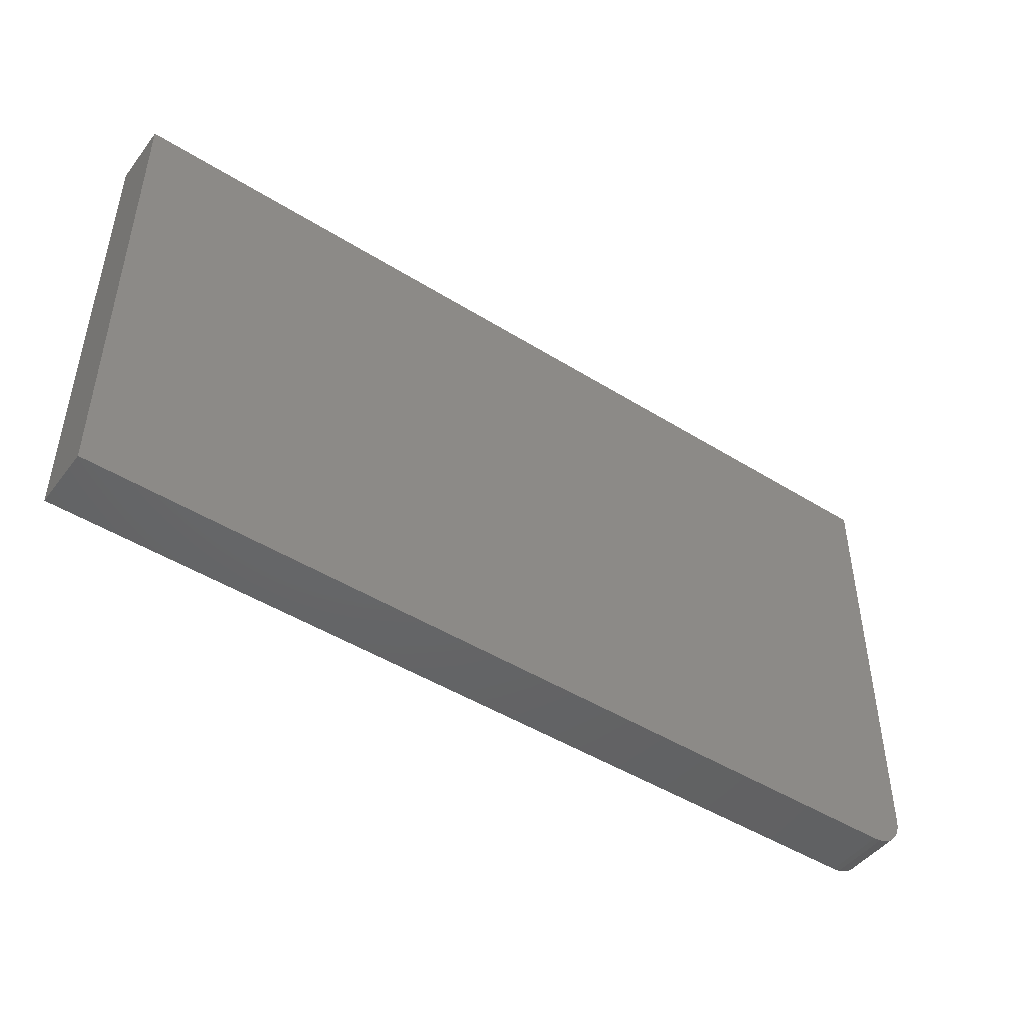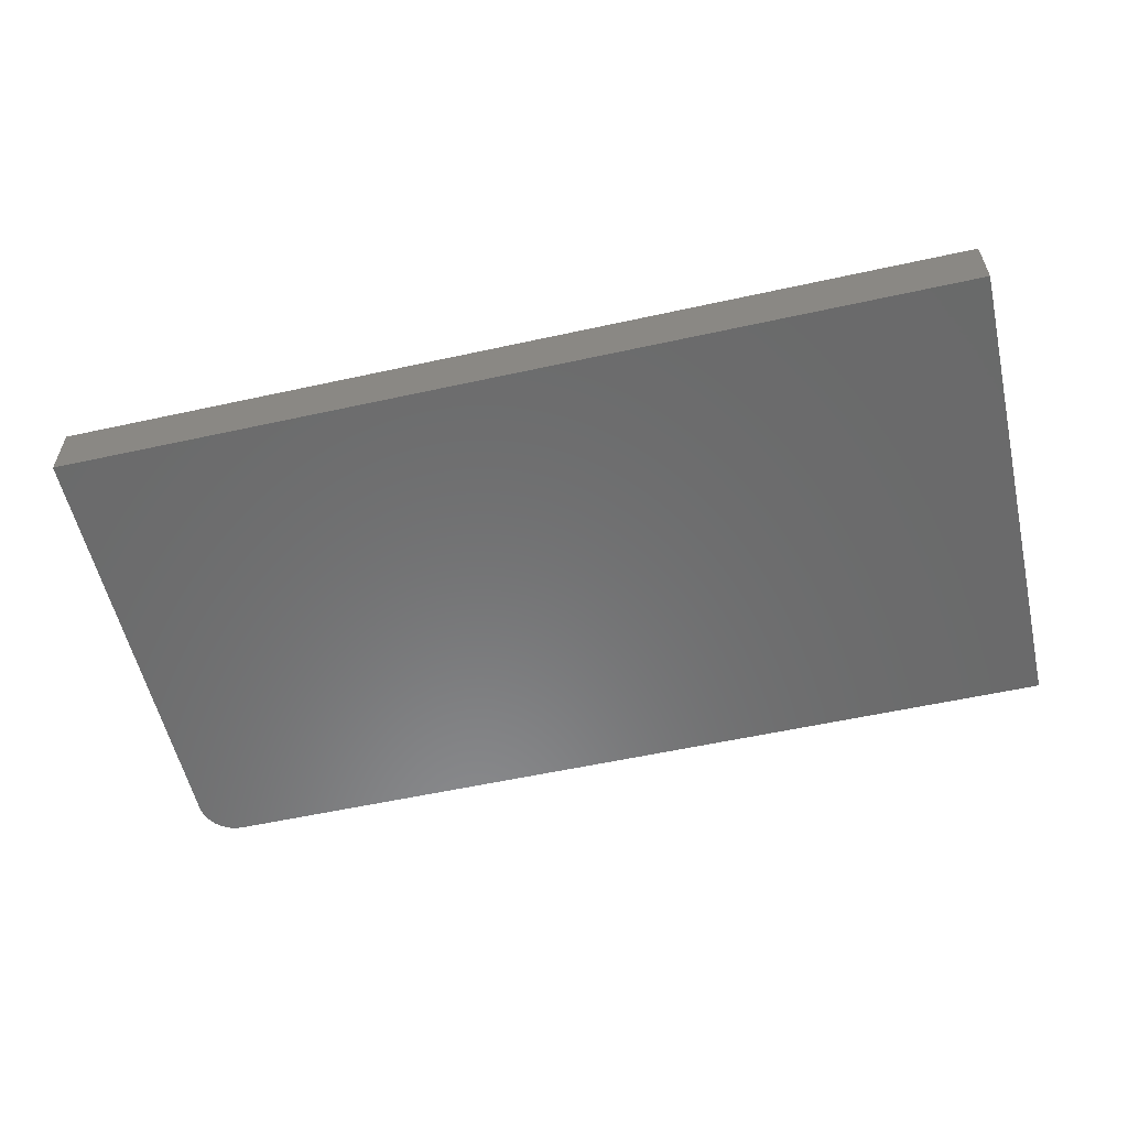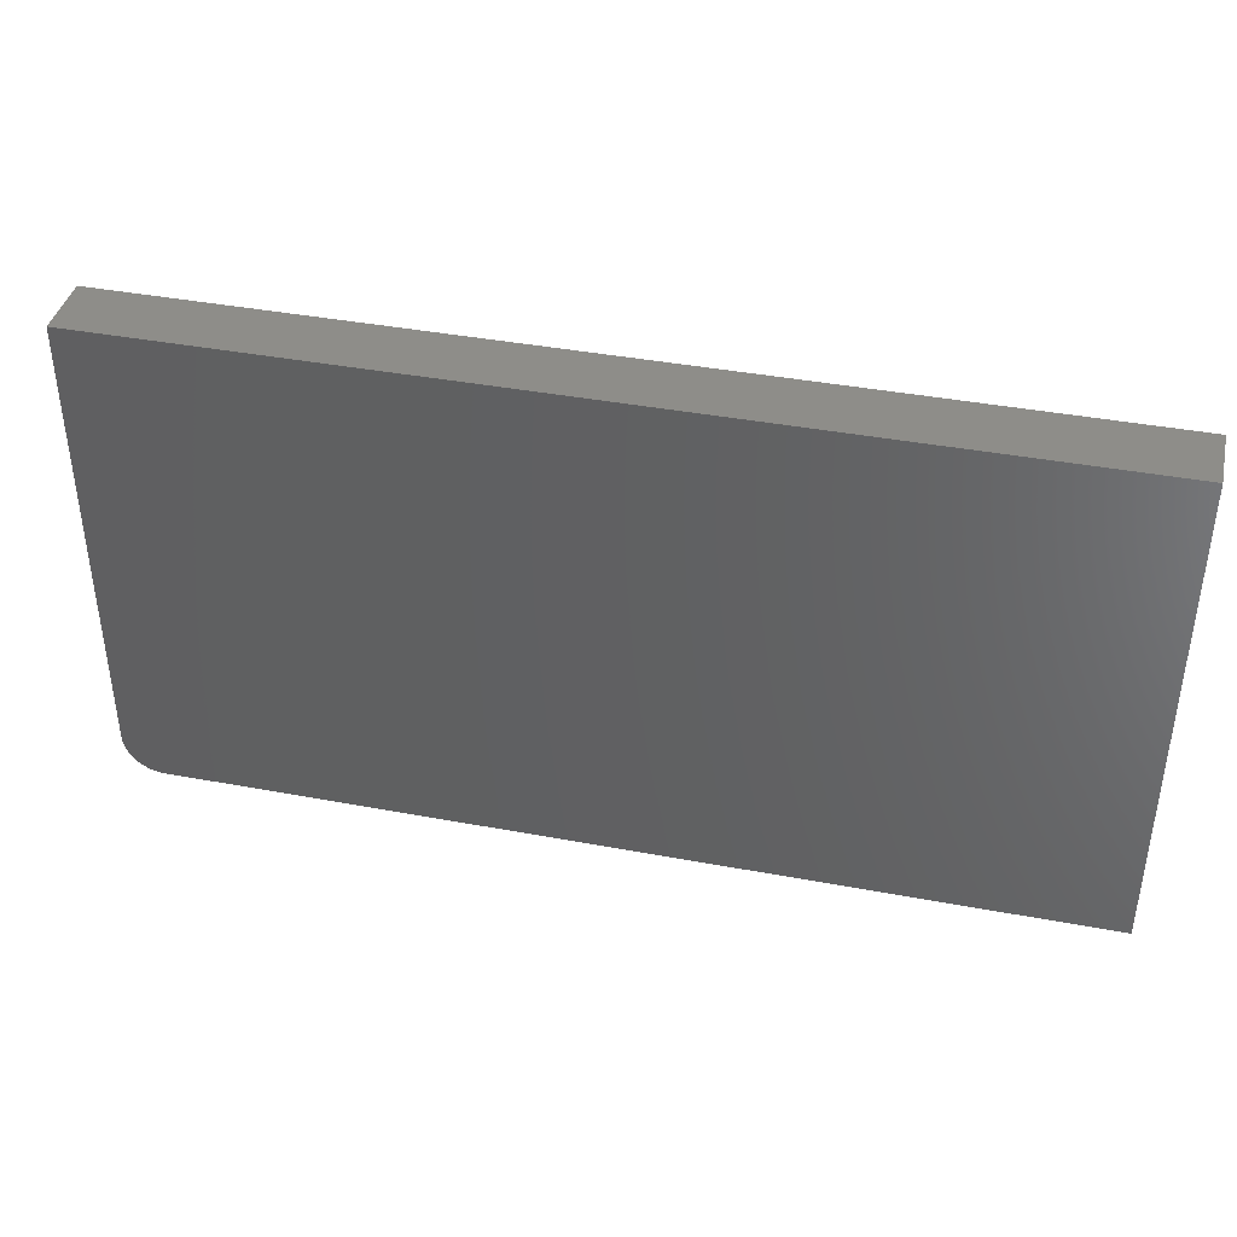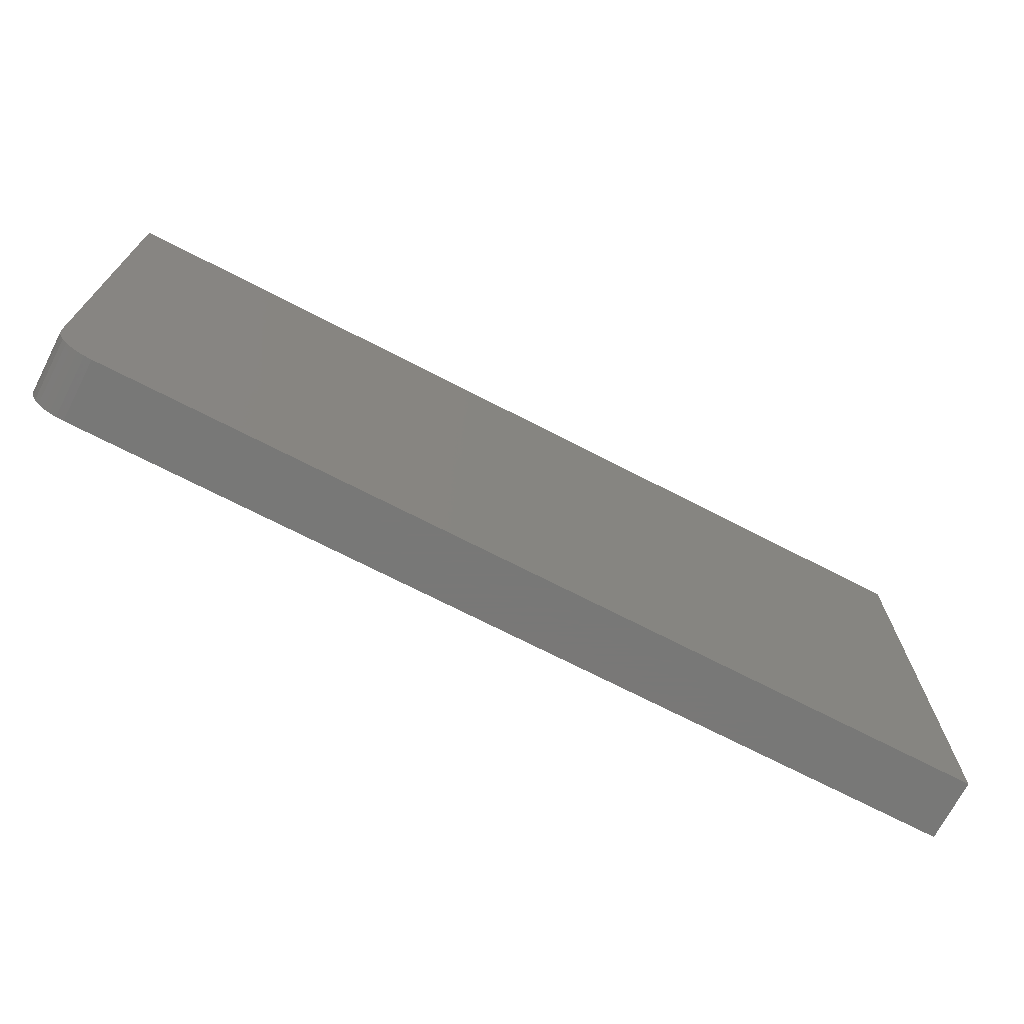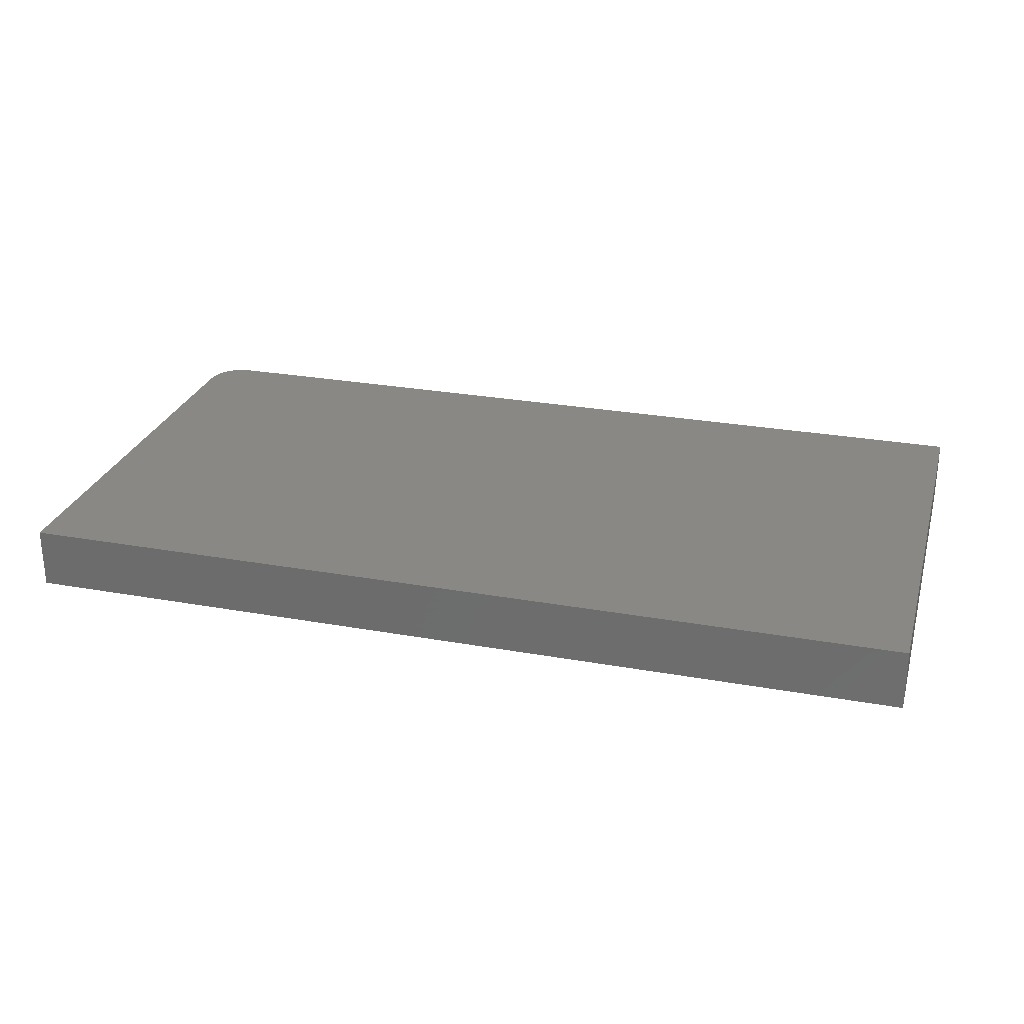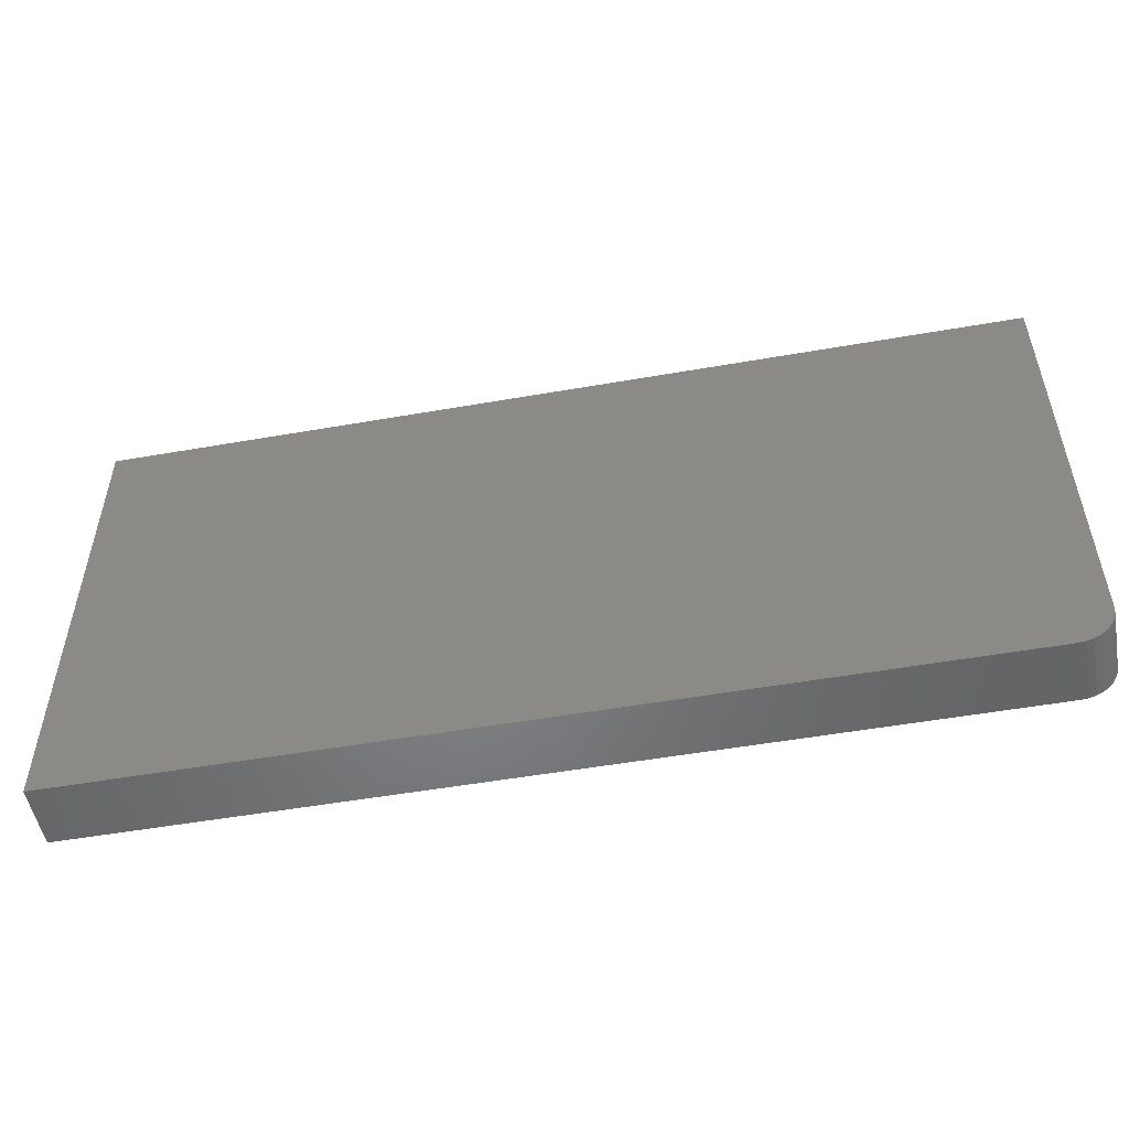
<metadata>
{"format":"stl","ext":"stl","renderer":"f3d","projection":"perspective","resolution":1024,"background":"white","views":[{"elev":-46.7,"azim":144.6,"up":"+Z"},{"elev":-56.8,"azim":12.9,"up":"+Y"},{"elev":40.2,"azim":13.0,"up":"+Z"},{"elev":-71.1,"azim":-27.3,"up":"+Z"},{"elev":27.0,"azim":15.6,"up":"+Y"},{"elev":-52.1,"azim":-169.3,"up":"+Z"}]}
</metadata>
<code>
# stl→obj: 24 verts, 44 faces
v -0.4003 -0.03906 -0.3066
v -0.4105 -0.03906 -0.2914
v -0.4062 -0.03906 -0.2995
v 0.75 -0.03906 0.2924
v -0.4141 -0.03906 0.2924
v -0.4141 -0.03906 -0.2734
v -0.4132 -0.03906 -0.2826
v 0.75 -0.03906 -0.3203
v -0.3932 -0.03906 -0.3124
v -0.3851 -0.03906 -0.3167
v -0.3763 -0.03906 -0.3194
v -0.3672 -0.03906 -0.3203
v -0.4062 0.03906 -0.2995
v -0.4105 0.03906 -0.2914
v -0.4003 0.03906 -0.3066
v 0.75 0.03906 0.2924
v 0.75 0.03906 -0.3203
v -0.4132 0.03906 -0.2826
v -0.4141 0.03906 -0.2734
v -0.4141 0.03906 0.2924
v -0.3672 0.03906 -0.3203
v -0.3763 0.03906 -0.3194
v -0.3851 0.03906 -0.3167
v -0.3932 0.03906 -0.3124
f 1 2 3
f 4 5 6
f 4 6 7
f 4 7 8
f 7 2 1
f 7 1 9
f 7 9 10
f 7 10 11
f 7 11 12
f 7 12 8
f 13 14 15
f 16 17 18
f 16 18 19
f 16 19 20
f 18 17 21
f 18 21 22
f 18 22 23
f 18 23 24
f 18 24 15
f 18 15 14
f 5 20 6
f 6 20 19
f 12 21 8
f 8 21 17
f 21 12 22
f 22 12 11
f 22 11 23
f 23 11 10
f 23 10 24
f 24 10 9
f 24 9 15
f 15 9 1
f 15 1 13
f 13 1 3
f 13 3 14
f 14 3 2
f 14 2 18
f 18 2 7
f 18 7 19
f 19 7 6
f 4 16 5
f 5 16 20
f 8 17 4
f 4 17 16

</code>
